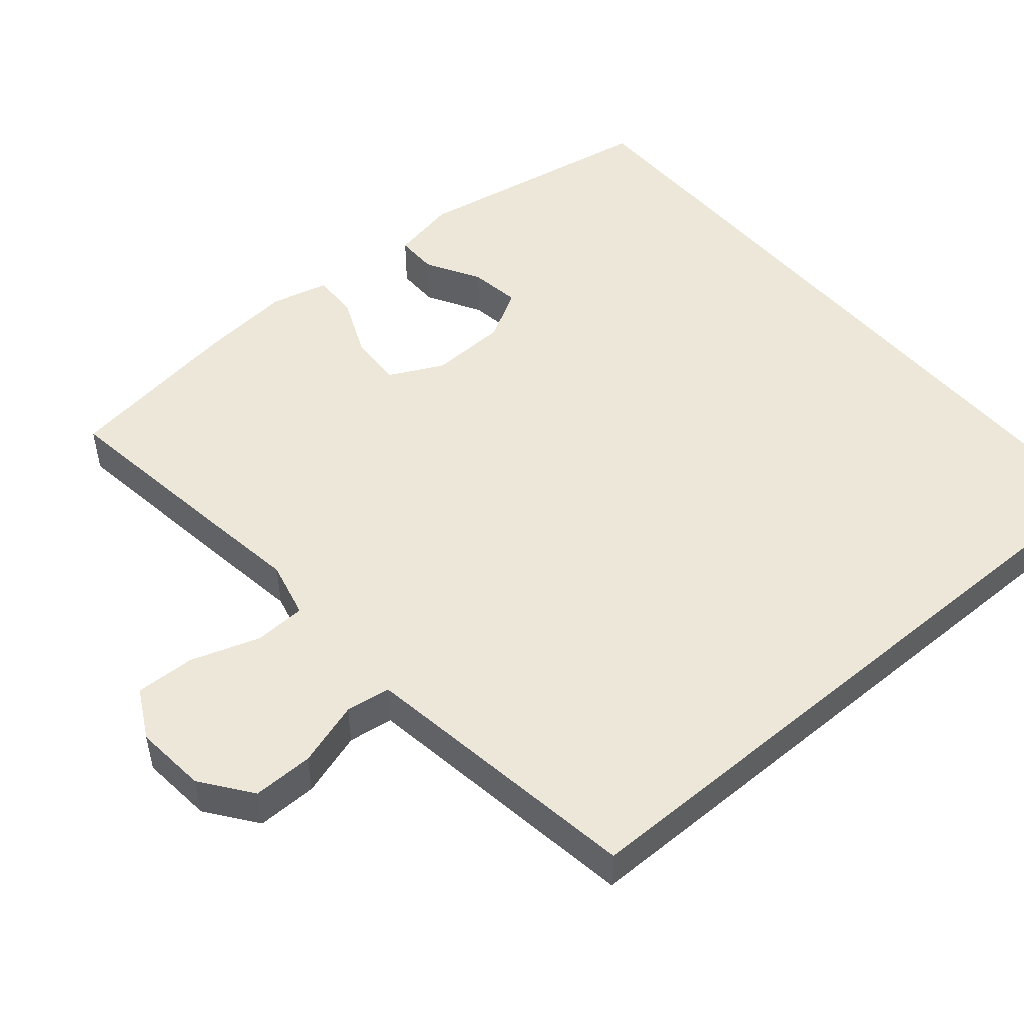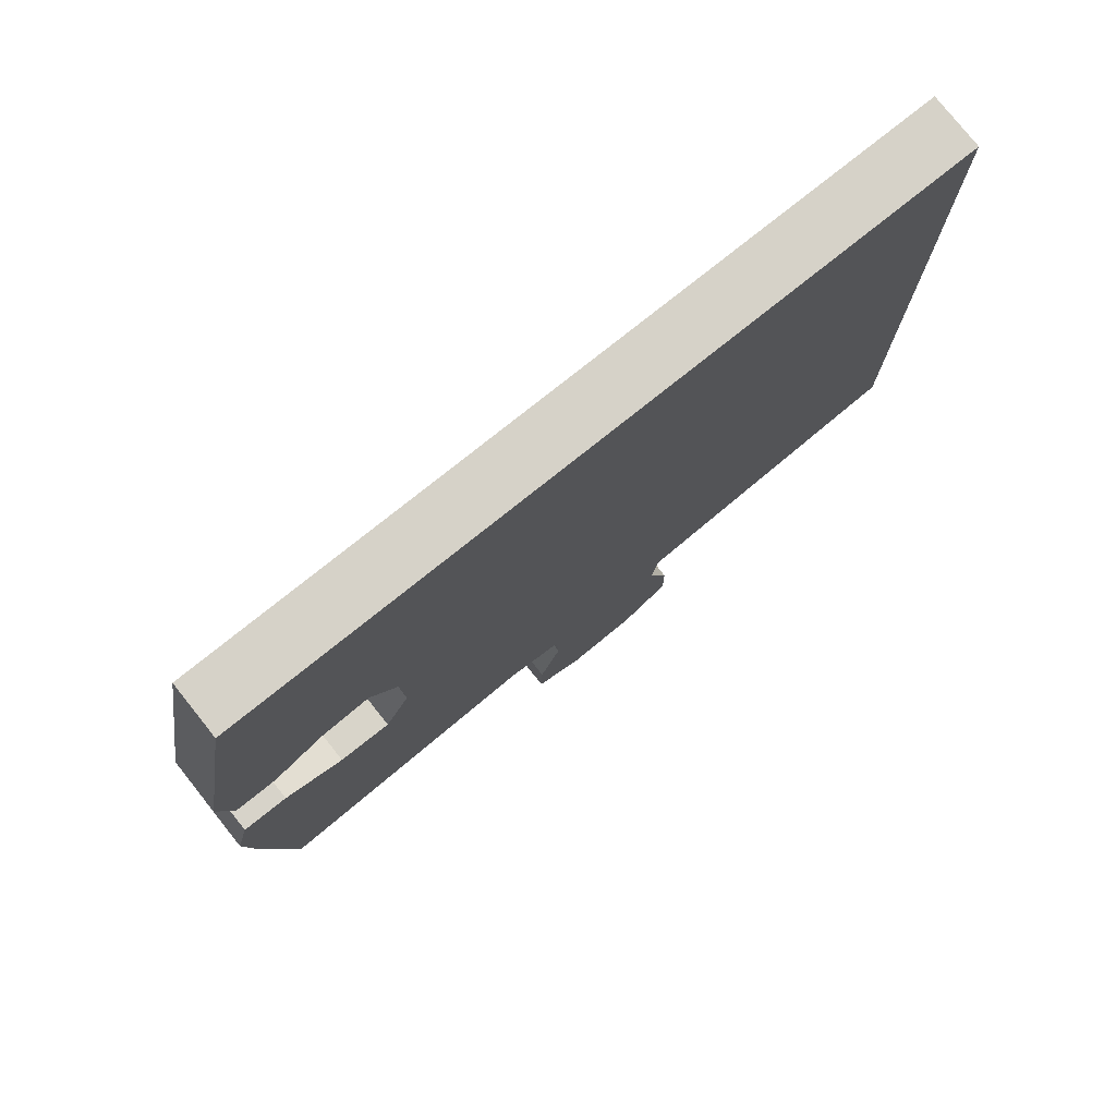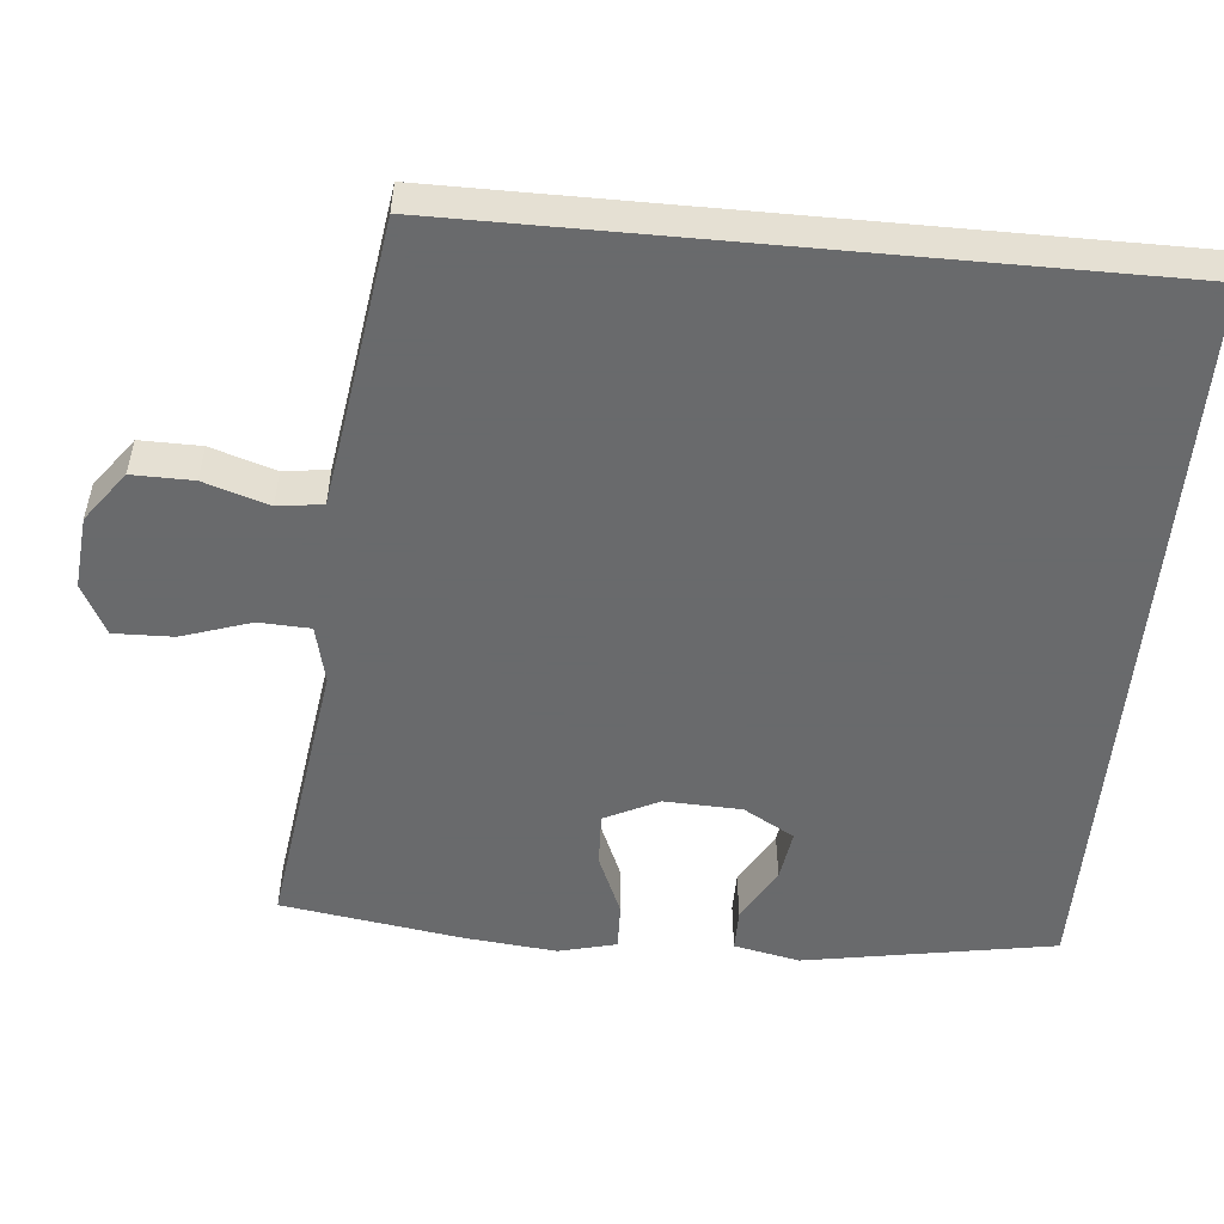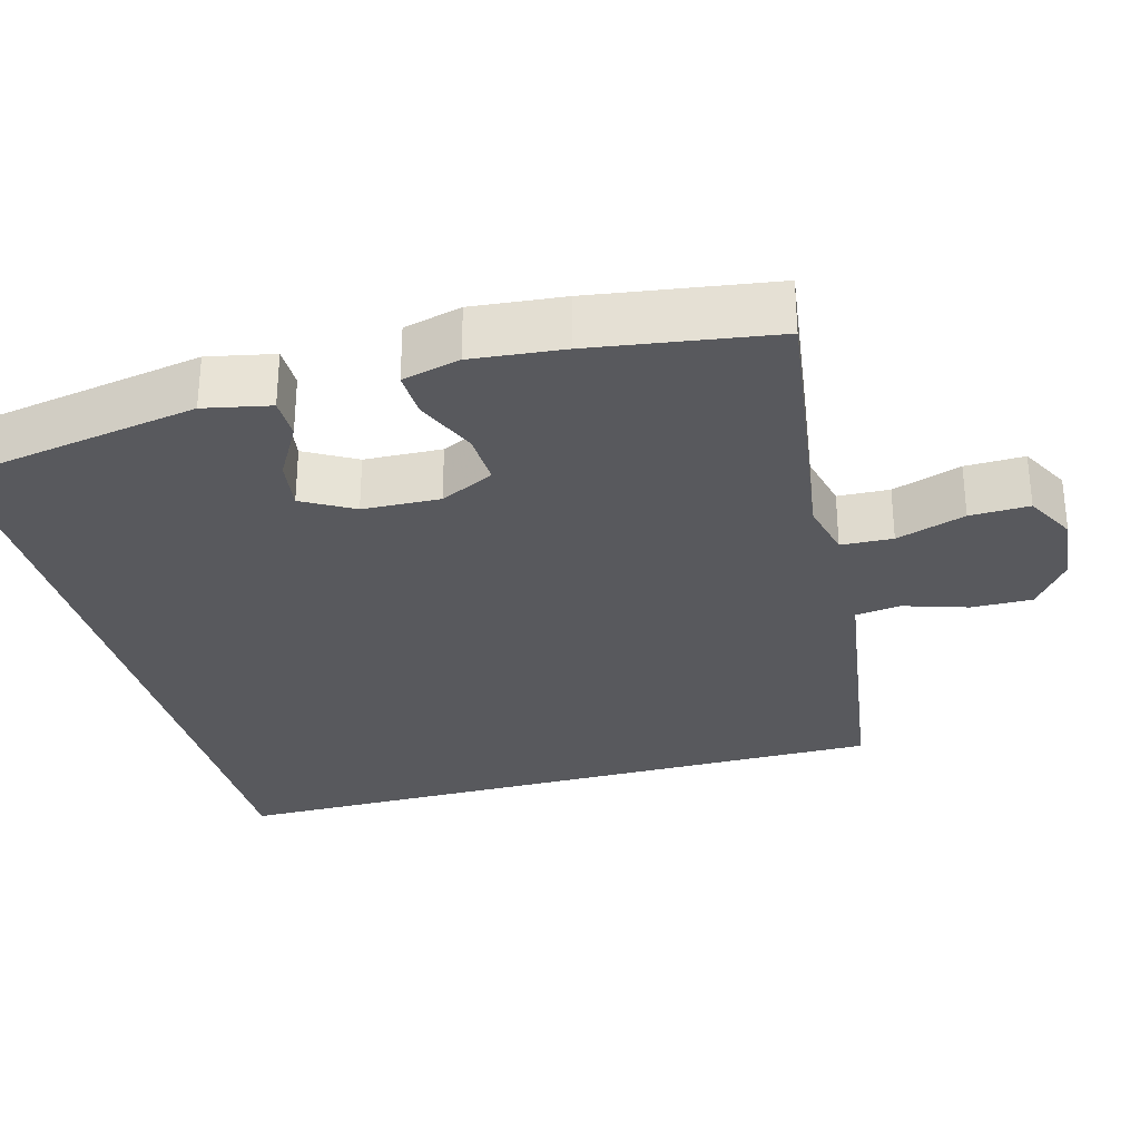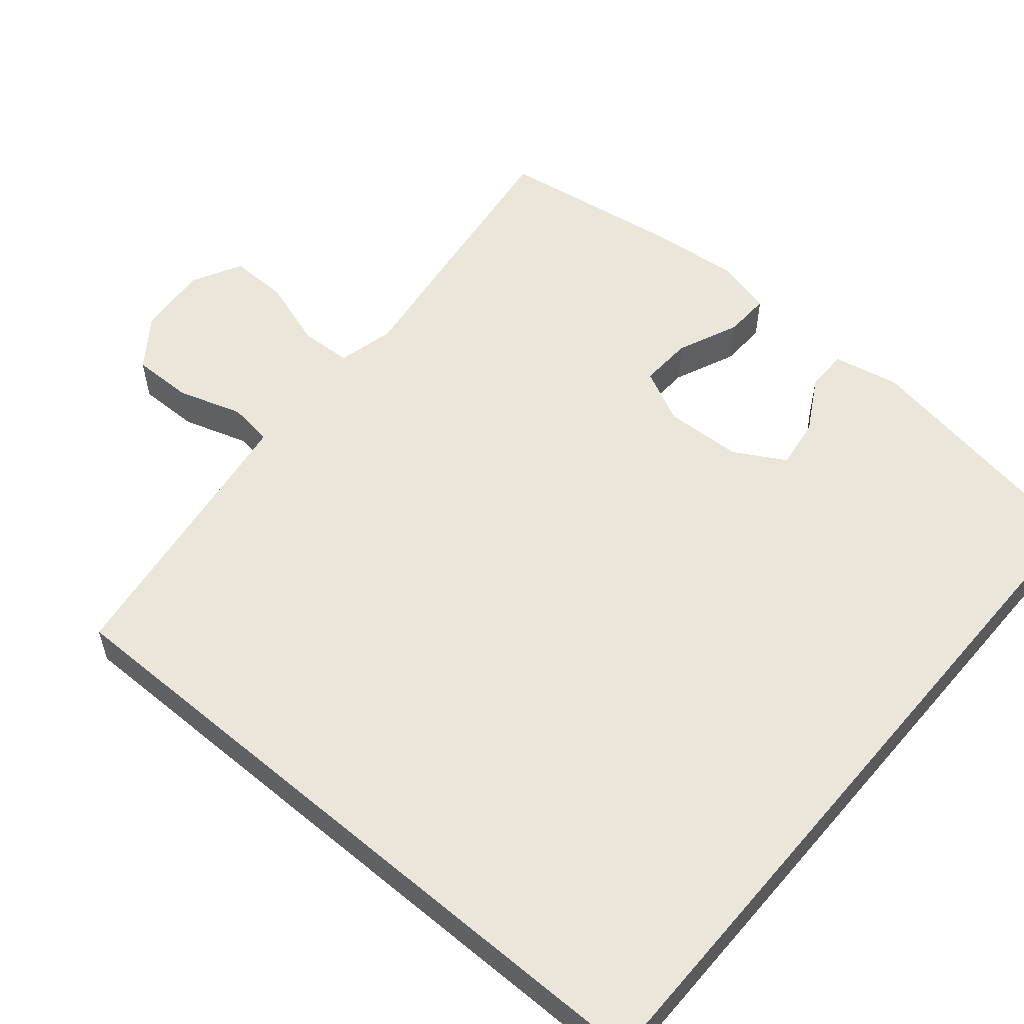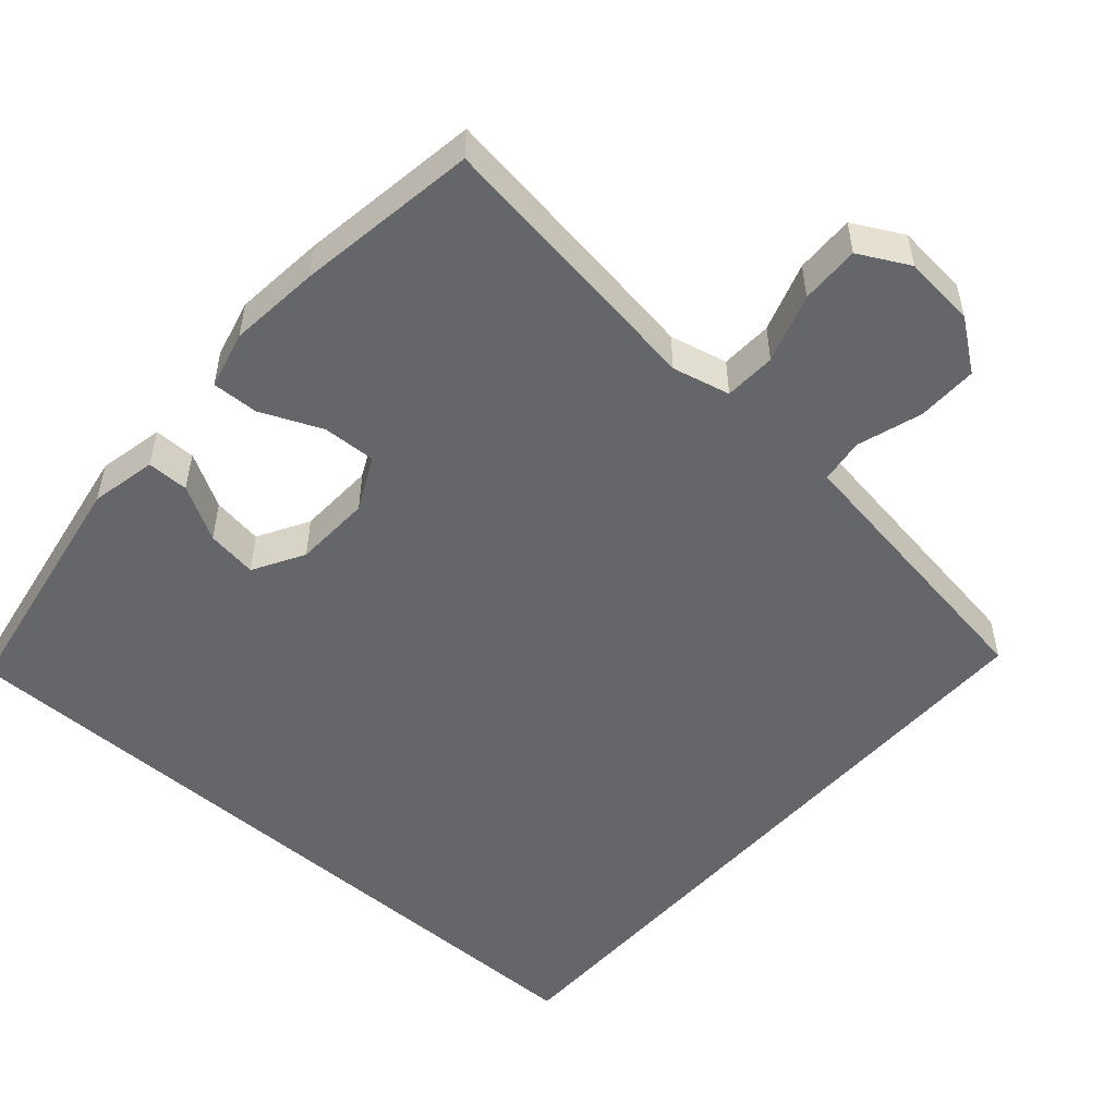
<metadata>
{"format":"obj","ext":"obj","renderer":"f3d","projection":"perspective","resolution":1024,"background":"white","views":[{"elev":49.9,"azim":-130.3,"up":"+Y"},{"elev":78.0,"azim":141.4,"up":"+Z"},{"elev":-52.9,"azim":-95.3,"up":"+Y"},{"elev":-30.2,"azim":105.3,"up":"+Y"},{"elev":55.8,"azim":-49.7,"up":"+Y"},{"elev":-51.8,"azim":138.6,"up":"+Y"}]}
</metadata>
<code>
v -0.5 0.07 -0.4
v -0.5 0.07 0.5
v 0.479 0.07 0.5
v 0.536 0.07 0.171
v 0.518 0.07 0.084
v 0.463 0.07 0.084
v 0.391 0.07 0.125
v 0.324 0.07 0.135
v 0.286 0.07 0.068
v 0.282 0.07 -0.034
v 0.317 0.07 -0.105
v 0.387 0.07 -0.102
v 0.468 0.07 -0.067
v 0.529 0.07 -0.065
v 0.548 0.07 -0.141
v 0.536 0.07 -0.261
v 0.5 0.07 -0.5
v 0.248 0.07 -0.465
v 0.13 0.07 -0.448
v 0.054 0.07 -0.466
v 0.051 0.07 -0.534
v 0.081 0.07 -0.625
v 0.083 0.07 -0.703
v 0.017 0.07 -0.738
v -0.078 0.07 -0.729
v -0.144 0.07 -0.68
v -0.143 0.07 -0.6
v -0.116 0.07 -0.515
v -0.124 0.07 -0.456
v -0.21 0.07 -0.443
v -0.5 0 -0.4
v -0.5 0 0.5
v 0.479 0 0.5
v 0.536 0 0.171
v 0.518 0 0.084
v 0.463 0 0.084
v 0.391 0 0.125
v 0.324 0 0.135
v 0.286 0 0.068
v 0.282 0 -0.034
v 0.317 0 -0.105
v 0.387 0 -0.102
v 0.468 0 -0.067
v 0.529 0 -0.065
v 0.548 0 -0.141
v 0.536 0 -0.261
v 0.5 0 -0.5
v 0.248 0 -0.465
v 0.13 0 -0.448
v 0.054 0 -0.466
v 0.051 0 -0.534
v 0.081 0 -0.625
v 0.083 0 -0.703
v 0.017 0 -0.738
v -0.078 0 -0.729
v -0.144 0 -0.68
v -0.143 0 -0.6
v -0.116 0 -0.515
v -0.124 0 -0.456
v -0.21 0 -0.443
f 25 26 27 28
f 25 28 29
f 24 25 29
f 21 22 23 24
f 20 21 24 29
f 19 20 29 30
f 17 18 19
f 16 17 19
f 12 13 14 15
f 11 12 15 16
f 4 5 6 7
f 4 7 8
f 3 4 8
f 2 3 8 9
f 11 16 19 30
f 10 11 30 1
f 1 2 9 10
f 58 57 56 55
f 59 58 55
f 59 55 54
f 54 53 52 51
f 59 54 51 50
f 60 59 50 49
f 49 48 47
f 49 47 46
f 45 44 43 42
f 46 45 42 41
f 37 36 35 34
f 38 37 34
f 38 34 33
f 39 38 33 32
f 60 49 46 41
f 31 60 41 40
f 40 39 32 31
f 1 31 32 2
f 2 32 33 3
f 3 33 34 4
f 4 34 35 5
f 5 35 36 6
f 6 36 37 7
f 7 37 38 8
f 8 38 39 9
f 9 39 40 10
f 10 40 41 11
f 11 41 42 12
f 12 42 43 13
f 13 43 44 14
f 14 44 45 15
f 15 45 46 16
f 16 46 47 17
f 17 47 48 18
f 18 48 49 19
f 19 49 50 20
f 20 50 51 21
f 21 51 52 22
f 22 52 53 23
f 23 53 54 24
f 24 54 55 25
f 25 55 56 26
f 26 56 57 27
f 27 57 58 28
f 28 58 59 29
f 29 59 60 30
f 30 60 31 1

</code>
